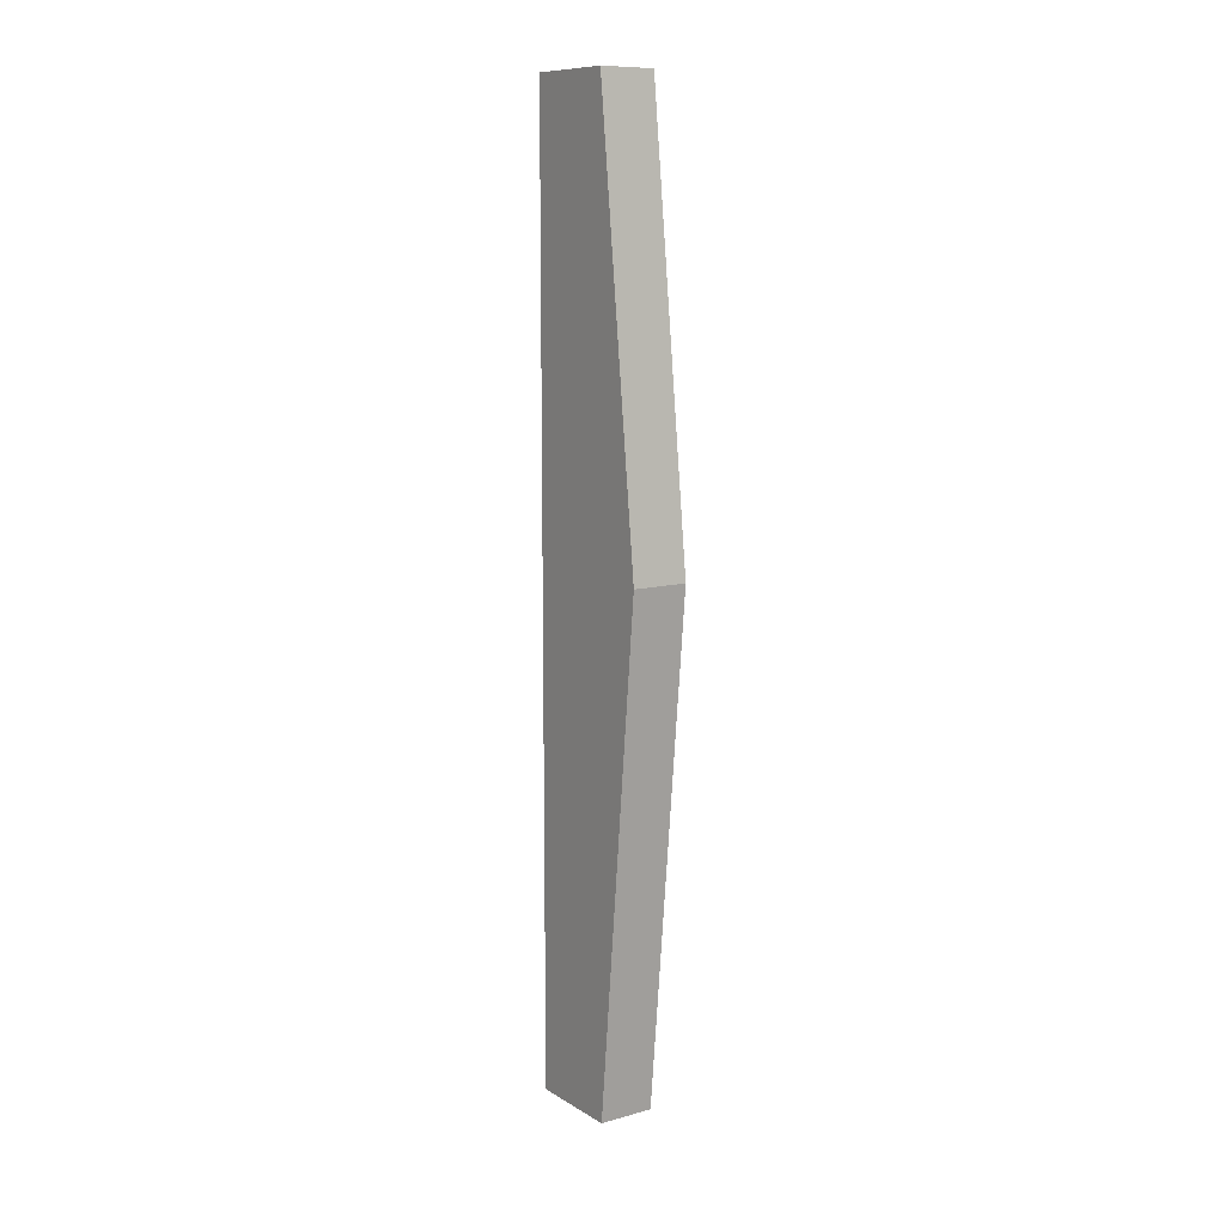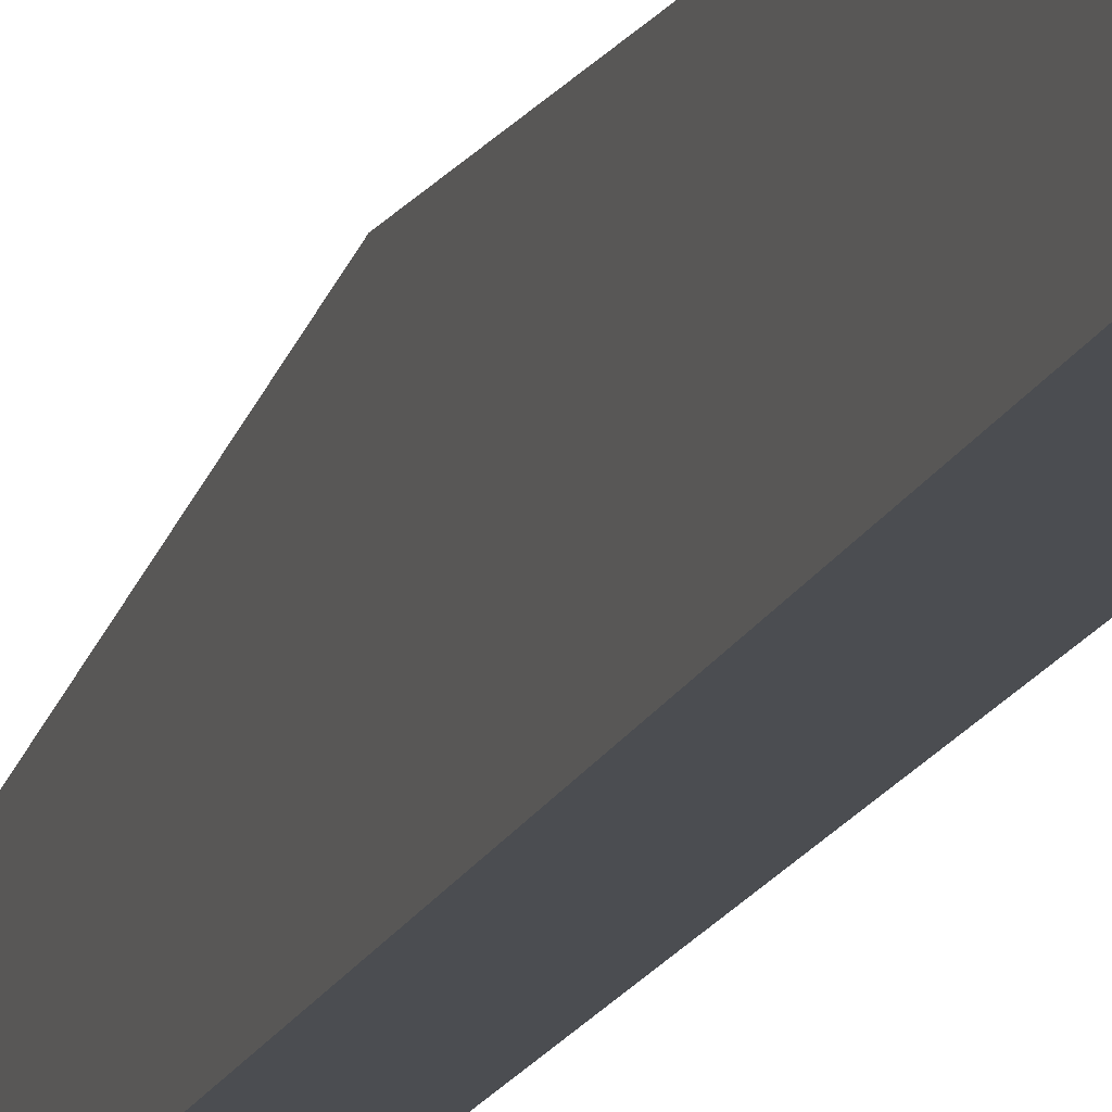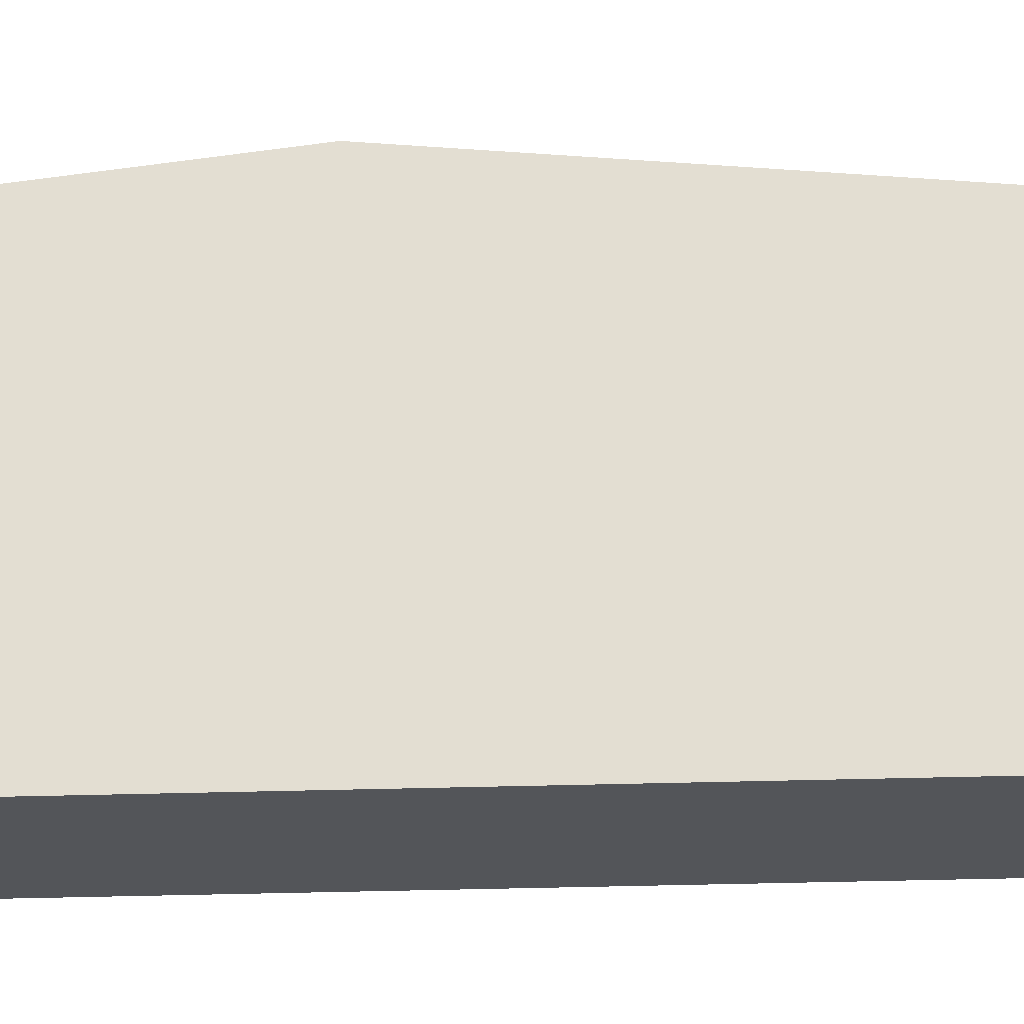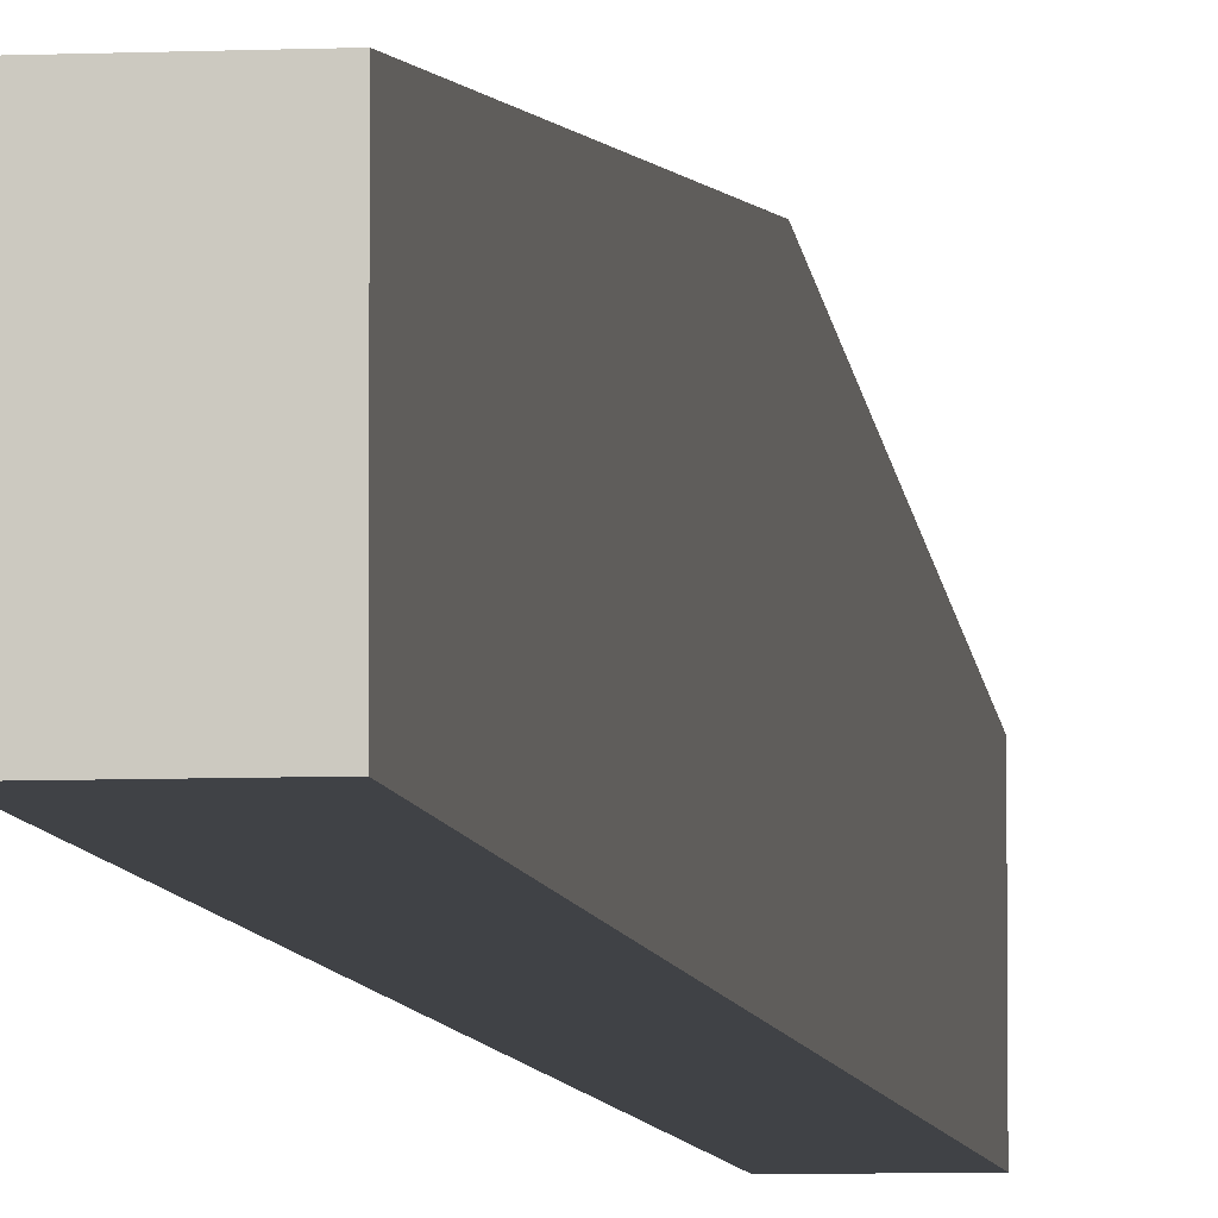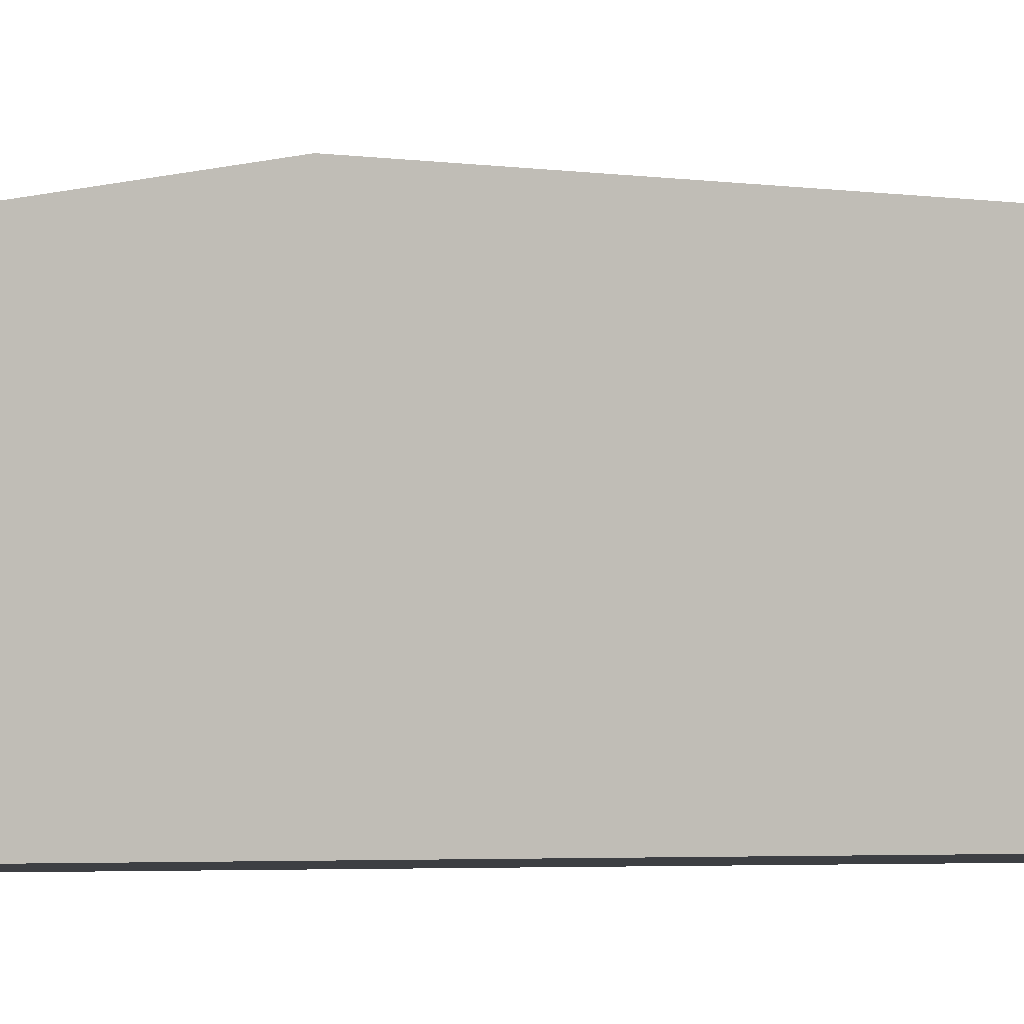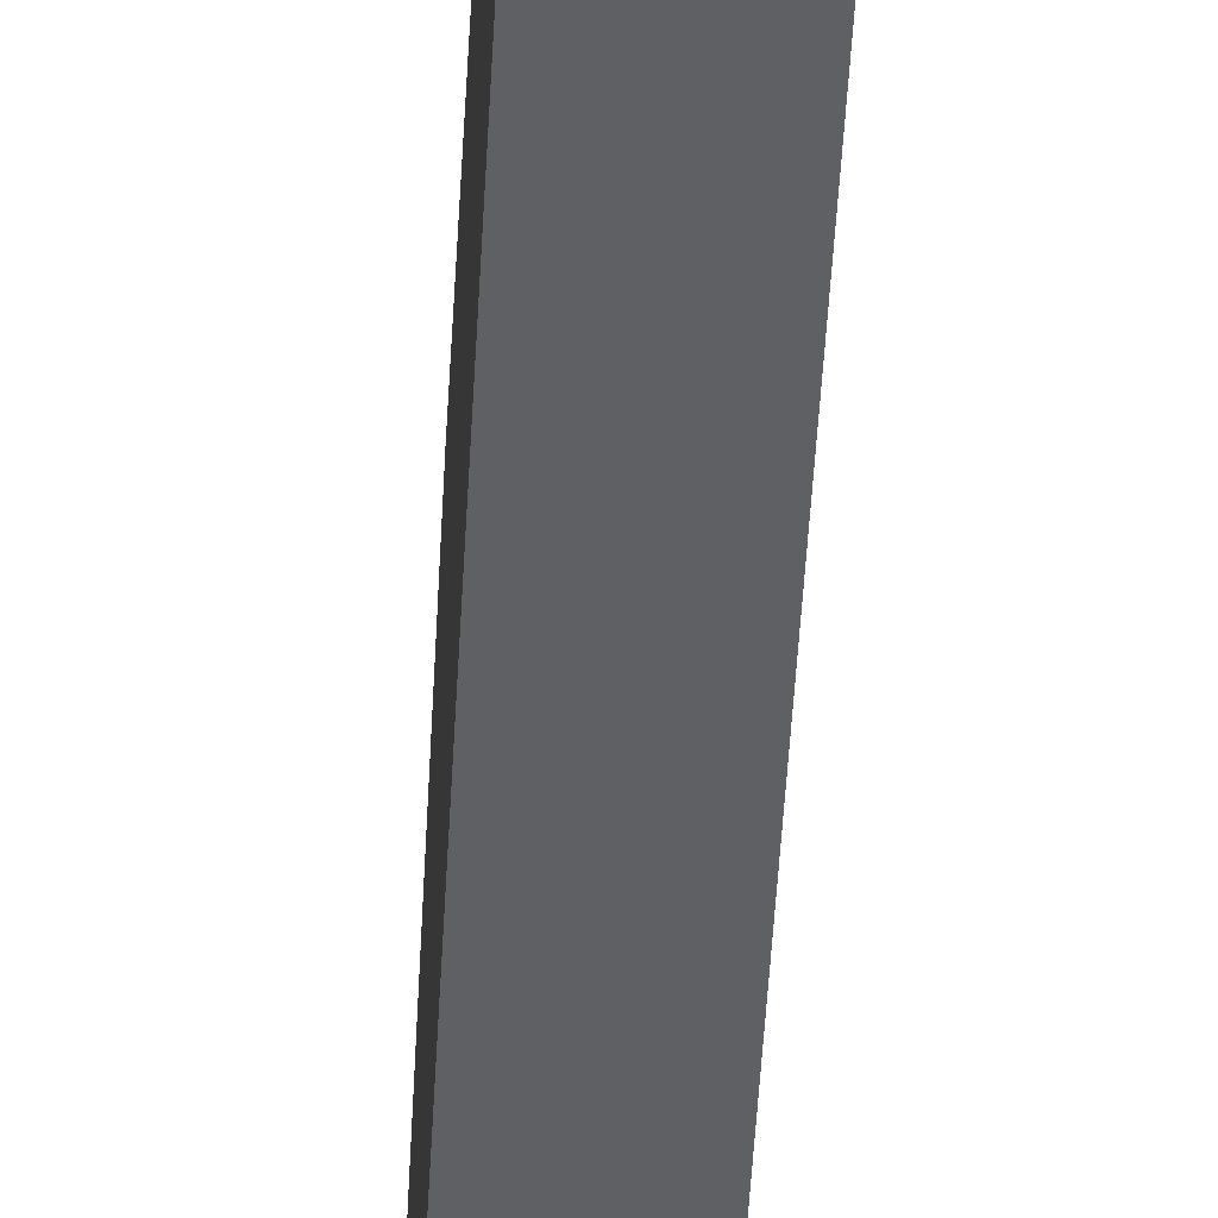
<metadata>
{"format":"obj","ext":"obj","renderer":"f3d","projection":"perspective","resolution":1024,"background":"white","views":[{"elev":10.5,"azim":-34.7,"up":"+Y"},{"elev":-16.0,"azim":-16.5,"up":"+Z"},{"elev":-24.0,"azim":-86.9,"up":"+Z"},{"elev":-6.1,"azim":7.1,"up":"+Z"},{"elev":-4.1,"azim":-74.0,"up":"+Z"},{"elev":-44.2,"azim":-2.8,"up":"+Z"}]}
</metadata>
<code>
v -0.5861 10 -0.8865
v 0.5875 10 -0.8847
v 0.5875 -10 -0.8807
v -0.5861 -10 -0.8825
v 0.5865 -9.999 1.119
v -0.5871 -9.999 1.117
v 0.5859 0.719 2.174
v -0.5877 0.719 2.172
v -0.5871 10 1.114
v 0.5865 10 1.115
f 1 2 3 4
f 1 9 10 2
f 2 10 5 3
f 3 5 6 4
f 9 1 4 6
f 6 5 7 8
f 8 7 10 9
f 5 10 7
f 6 8 9

</code>
